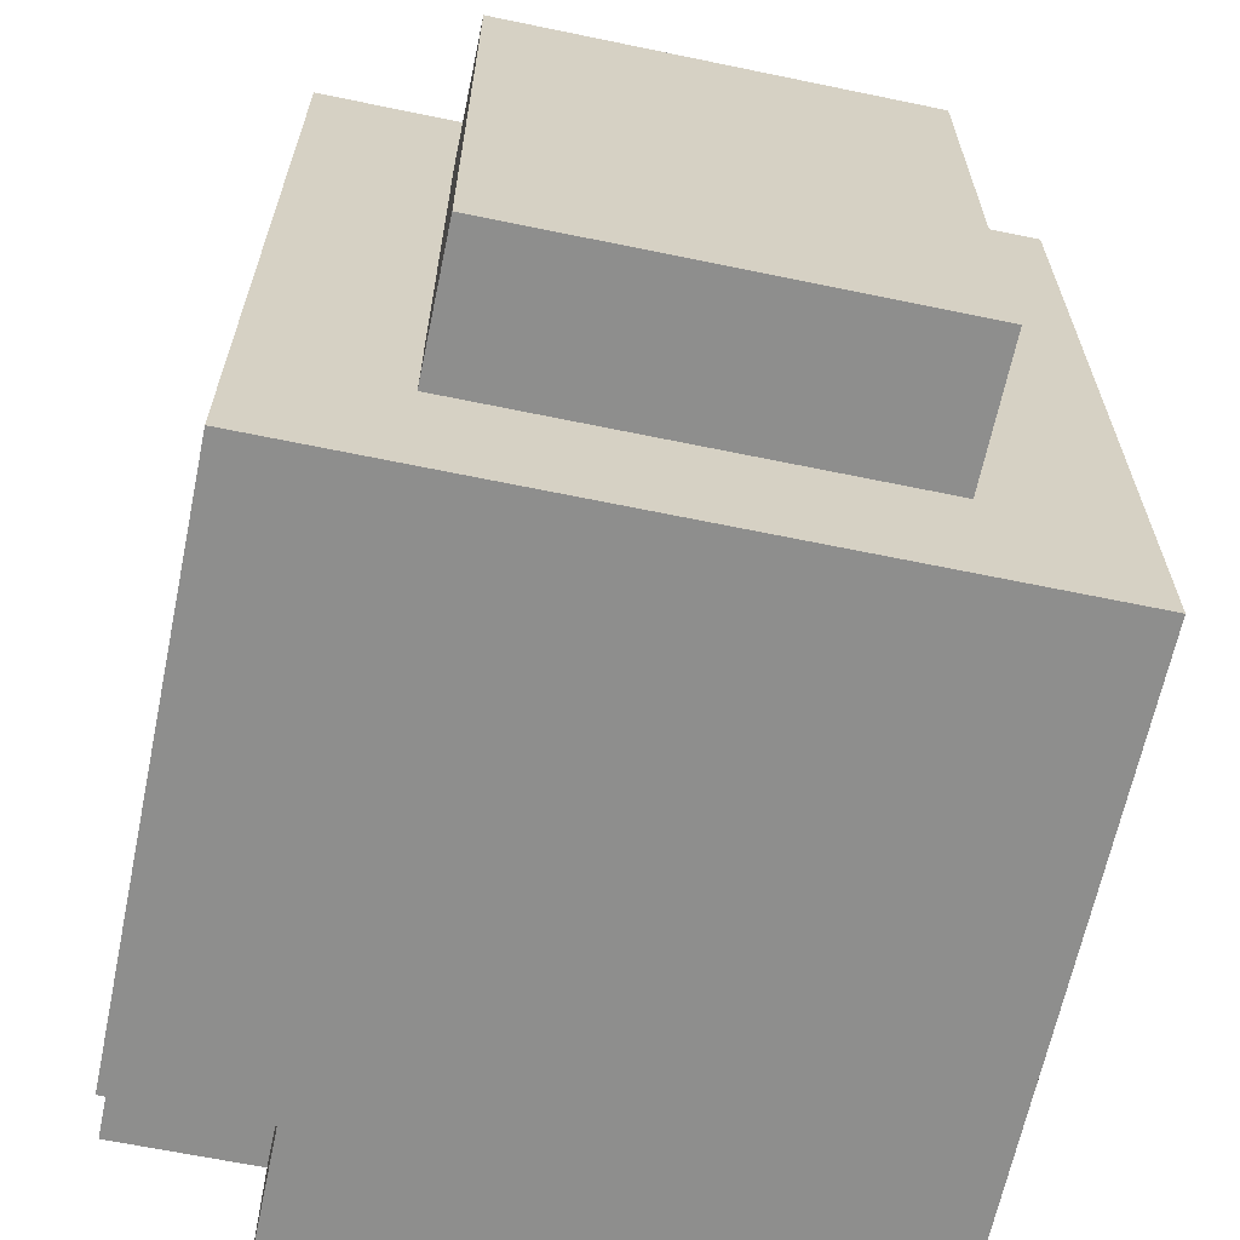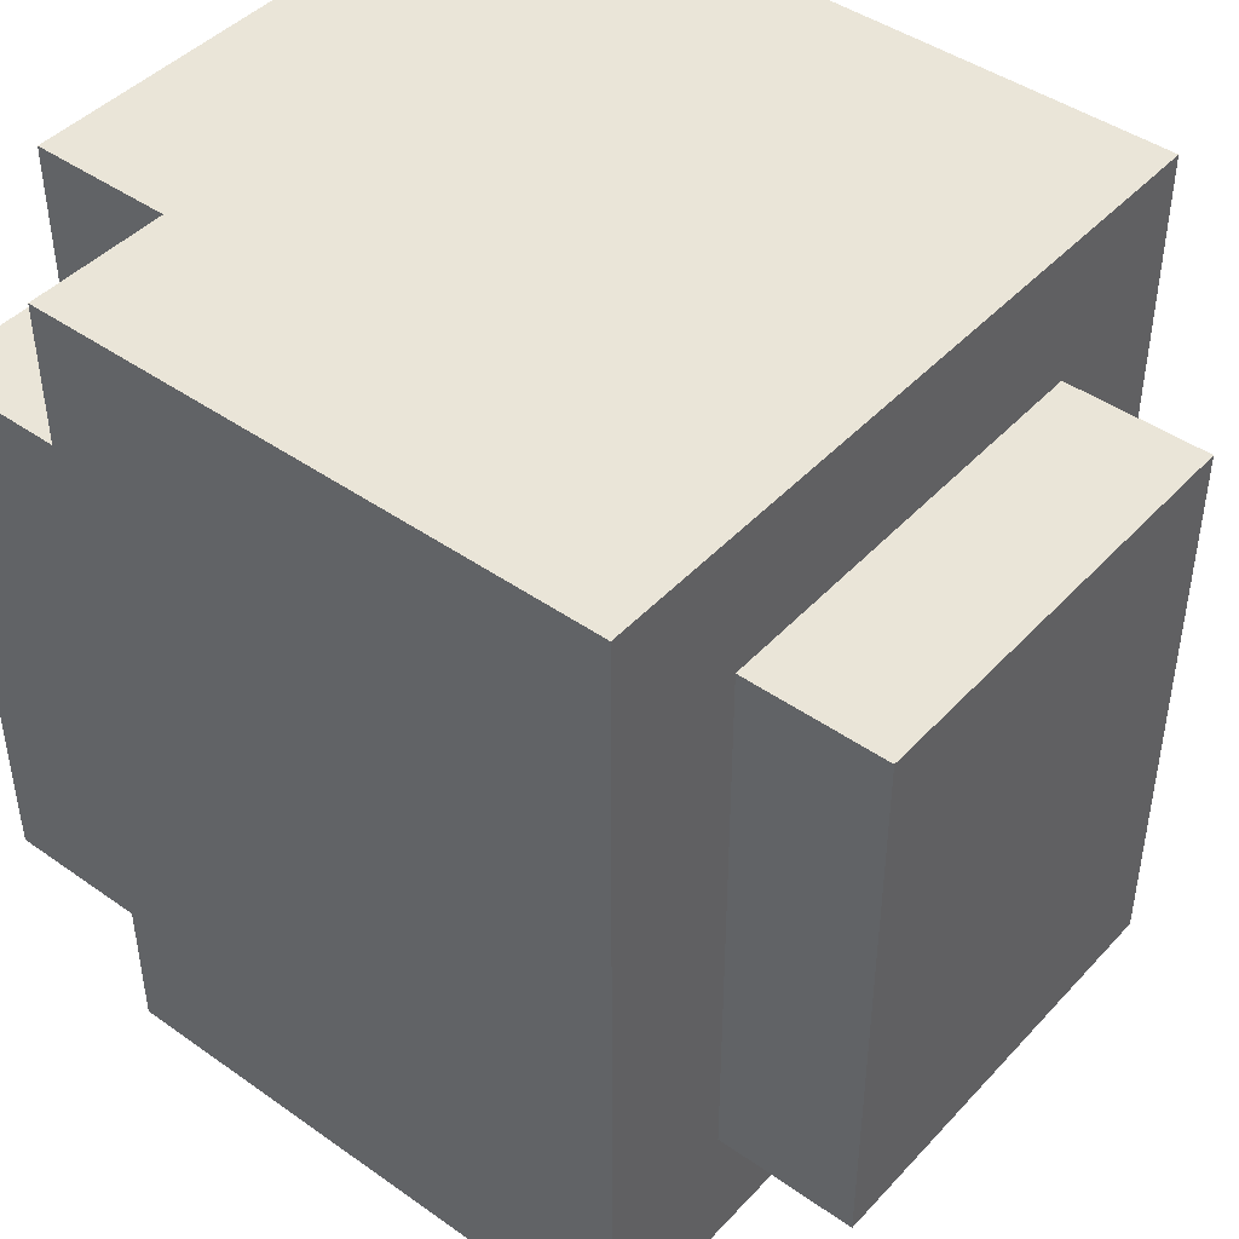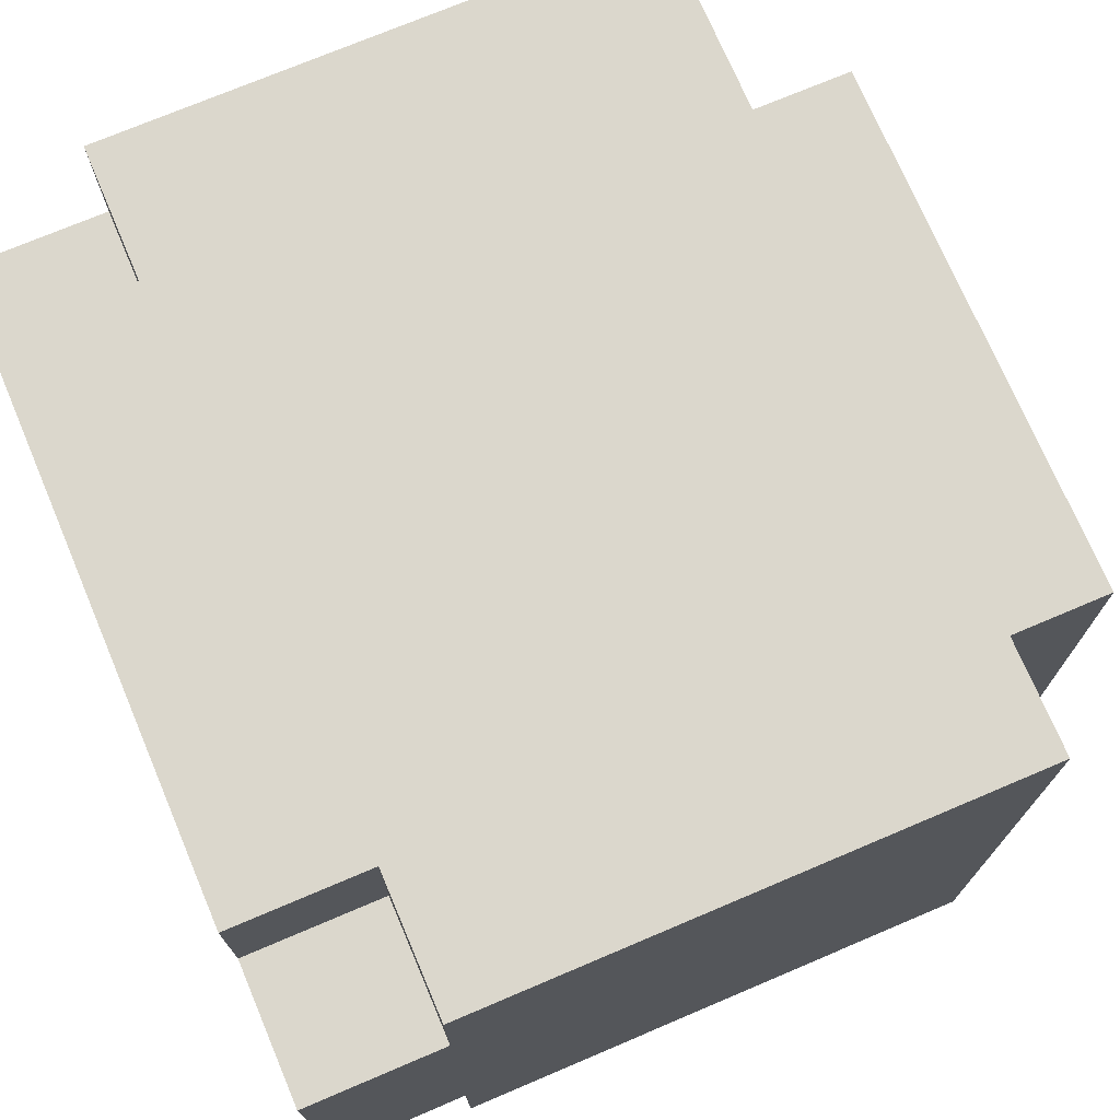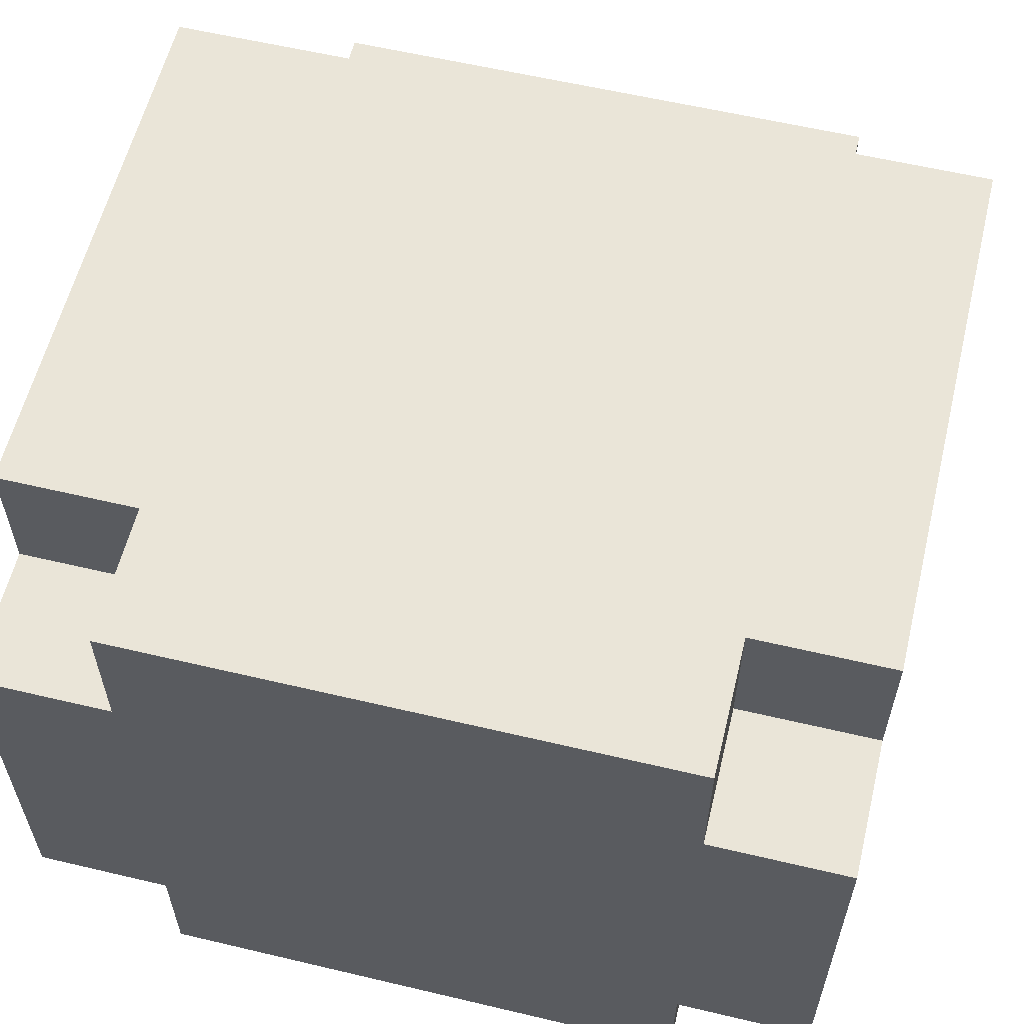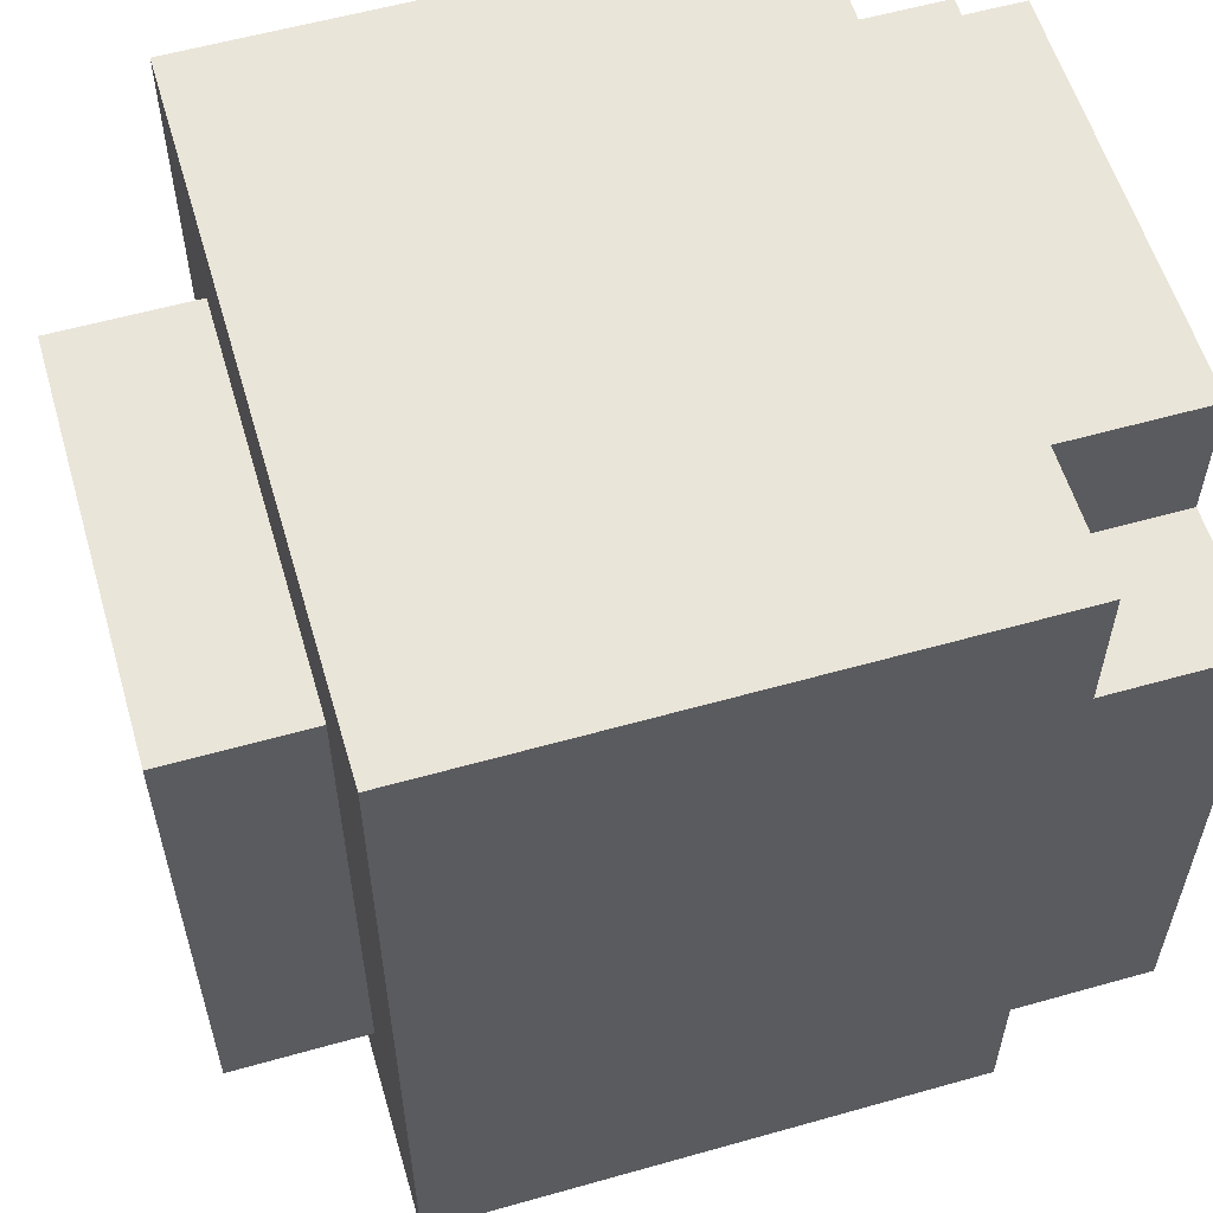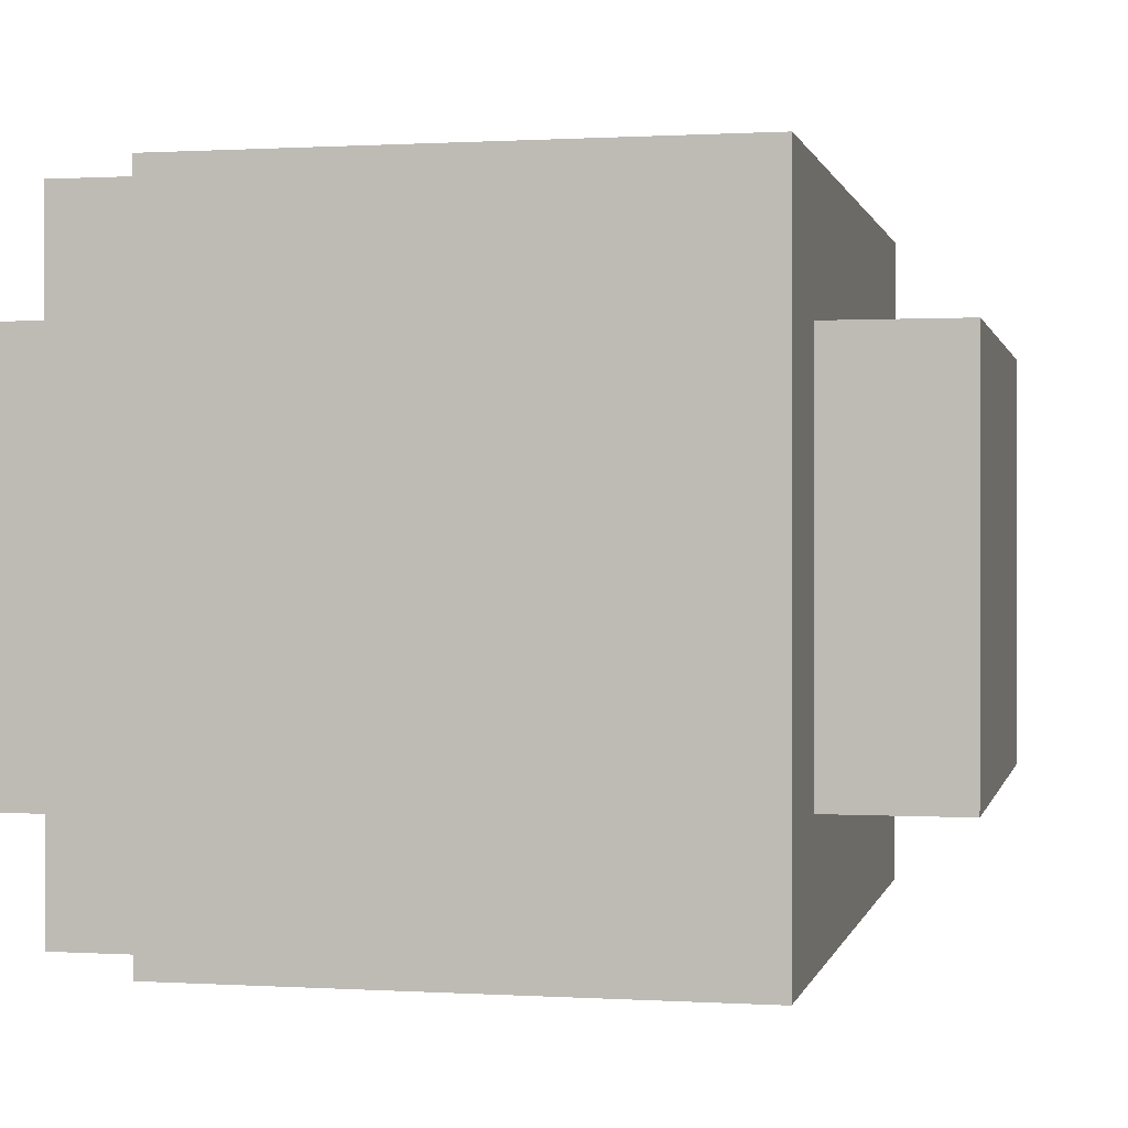
<metadata>
{"format":"obj","ext":"obj","renderer":"f3d","projection":"perspective","resolution":1024,"background":"white","views":[{"elev":-64.8,"azim":-101.8,"up":"+Z"},{"elev":44.5,"azim":-140.6,"up":"+Z"},{"elev":73.2,"azim":157.0,"up":"+Y"},{"elev":59.1,"azim":103.7,"up":"+Y"},{"elev":57.9,"azim":-16.3,"up":"+Z"},{"elev":0.5,"azim":-167.5,"up":"+Y"}]}
</metadata>
<code>
o
v -1.7 1 0.2
v -1.7 1 -0.2
v -1.7 1.3 0.2
v -1.7 1.3 -0.2
v -1.6 0.9 0.3
v -1.6 0.9 -0.3
v -1.6 1 0.2
v -1.6 1 -0.2
v -1.6 1.3 0.2
v -1.6 1.3 -0.2
v -1.6 1.4 0.3
v -1.6 1.4 -0.3
v -1.2 0.9 0.3
v -1.2 0.9 0.2
v -1.2 0.9 -0.2
v -1.2 0.9 -0.3
v -1.2 1 0.3
v -1.2 1 0.2
v -1.2 1 -0.2
v -1.2 1 -0.3
v -1.2 1.3 0.3
v -1.2 1.3 0.2
v -1.2 1.3 -0.2
v -1.2 1.3 -0.3
v -1.2 1.4 0.3
v -1.2 1.4 0.2
v -1.2 1.4 -0.2
v -1.2 1.4 -0.3
v -1.1 0.9 0.2
v -1.1 0.9 -0.2
v -1.1 1 0.3
v -1.1 1 0.2
v -1.1 1 -0.2
v -1.1 1 -0.3
v -1.1 1.3 0.3
v -1.1 1.3 0.2
v -1.1 1.3 -0.2
v -1.1 1.3 -0.3
v -1.1 1.4 0.2
v -1.1 1.4 -0.2
v -1.6 0.9 0.3
v -1.6 1.4 0.3
v -1.5 0.9 0.3
v -1.5 1.4 0.3
v -1.2 0.9 0.3
v -1.2 1 0.3
v -1.2 1.3 0.3
v -1.2 1.4 0.3
v -1.1 1 0.3
v -1.1 1.3 0.3
v -1.7 1 0.2
v -1.7 1.3 0.2
v -1.6 1 0.2
v -1.6 1.3 0.2
v -1.2 0.9 0.2
v -1.2 1 0.2
v -1.2 1.3 0.2
v -1.2 1.4 0.2
v -1.1 0.9 0.2
v -1.1 1 0.2
v -1.1 1.3 0.2
v -1.1 1.4 0.2
v -1.7 1 -0.2
v -1.7 1.3 -0.2
v -1.6 1 -0.2
v -1.6 1.3 -0.2
v -1.2 0.9 -0.2
v -1.2 1 -0.2
v -1.2 1.3 -0.2
v -1.2 1.4 -0.2
v -1.1 0.9 -0.2
v -1.1 1 -0.2
v -1.1 1.3 -0.2
v -1.1 1.4 -0.2
v -1.6 0.9 -0.3
v -1.6 1.4 -0.3
v -1.5 0.9 -0.3
v -1.5 1.4 -0.3
v -1.2 0.9 -0.3
v -1.2 1 -0.3
v -1.2 1.3 -0.3
v -1.2 1.4 -0.3
v -1.1 1 -0.3
v -1.1 1.3 -0.3
v -1.6 0.9 0.3
v -1.5 0.9 0.3
v -1.2 0.9 0.3
v -1.2 0.9 0.2
v -1.1 0.9 0.2
v -1.2 0.9 -0.2
v -1.1 0.9 -0.2
v -1.6 0.9 -0.3
v -1.5 0.9 -0.3
v -1.2 0.9 -0.3
v -1.2 1 0.3
v -1.1 1 0.3
v -1.7 1 0.2
v -1.6 1 0.2
v -1.2 1 0.2
v -1.1 1 0.2
v -1.7 1 -0.2
v -1.6 1 -0.2
v -1.2 1 -0.2
v -1.1 1 -0.2
v -1.2 1 -0.3
v -1.1 1 -0.3
v -1.2 1.3 0.3
v -1.1 1.3 0.3
v -1.7 1.3 0.2
v -1.6 1.3 0.2
v -1.2 1.3 0.2
v -1.1 1.3 0.2
v -1.7 1.3 -0.2
v -1.6 1.3 -0.2
v -1.2 1.3 -0.2
v -1.1 1.3 -0.2
v -1.2 1.3 -0.3
v -1.1 1.3 -0.3
v -1.6 1.4 0.3
v -1.5 1.4 0.3
v -1.2 1.4 0.3
v -1.2 1.4 0.2
v -1.1 1.4 0.2
v -1.2 1.4 -0.2
v -1.1 1.4 -0.2
v -1.6 1.4 -0.3
v -1.5 1.4 -0.3
v -1.2 1.4 -0.3
f 3 2 1
f 4 2 3
f 7 6 5
f 8 6 7
f 9 7 5
f 10 6 8
f 11 9 5
f 11 10 9
f 12 6 10
f 12 10 11
f 13 14 17
f 17 14 18
f 15 16 19
f 19 16 20
f 21 22 25
f 25 22 26
f 23 24 27
f 27 24 28
f 29 30 32
f 32 30 33
f 31 32 35
f 33 34 35
f 32 33 35
f 35 34 36
f 36 34 37
f 37 34 38
f 36 37 39
f 39 37 40
f 43 42 41
f 44 42 43
f 45 44 43
f 46 44 45
f 47 44 46
f 48 44 47
f 49 47 46
f 50 47 49
f 53 52 51
f 54 52 53
f 59 56 55
f 60 56 59
f 61 58 57
f 62 58 61
f 63 64 65
f 65 64 66
f 67 68 71
f 71 68 72
f 69 70 73
f 73 70 74
f 75 76 77
f 77 76 78
f 77 78 79
f 79 78 80
f 80 78 81
f 81 78 82
f 80 81 83
f 83 81 84
f 88 87 86
f 90 88 86
f 90 89 88
f 91 89 90
f 92 86 85
f 93 90 86
f 93 86 92
f 94 90 93
f 99 96 95
f 100 96 99
f 101 98 97
f 102 98 101
f 105 104 103
f 106 104 105
f 107 108 111
f 111 108 112
f 109 110 113
f 113 110 114
f 115 116 117
f 117 116 118
f 120 121 122
f 120 122 124
f 122 123 124
f 124 123 125
f 119 120 126
f 120 124 127
f 126 120 127
f 127 124 128

</code>
